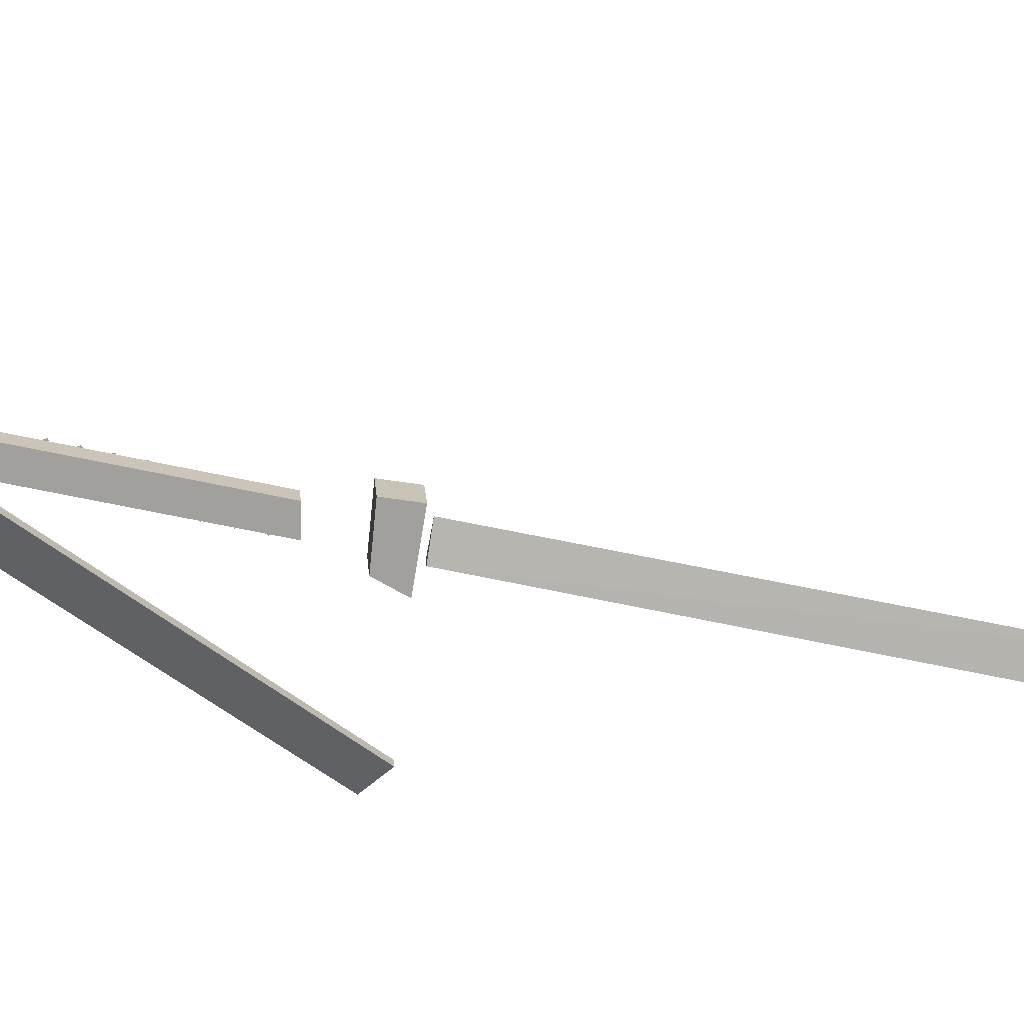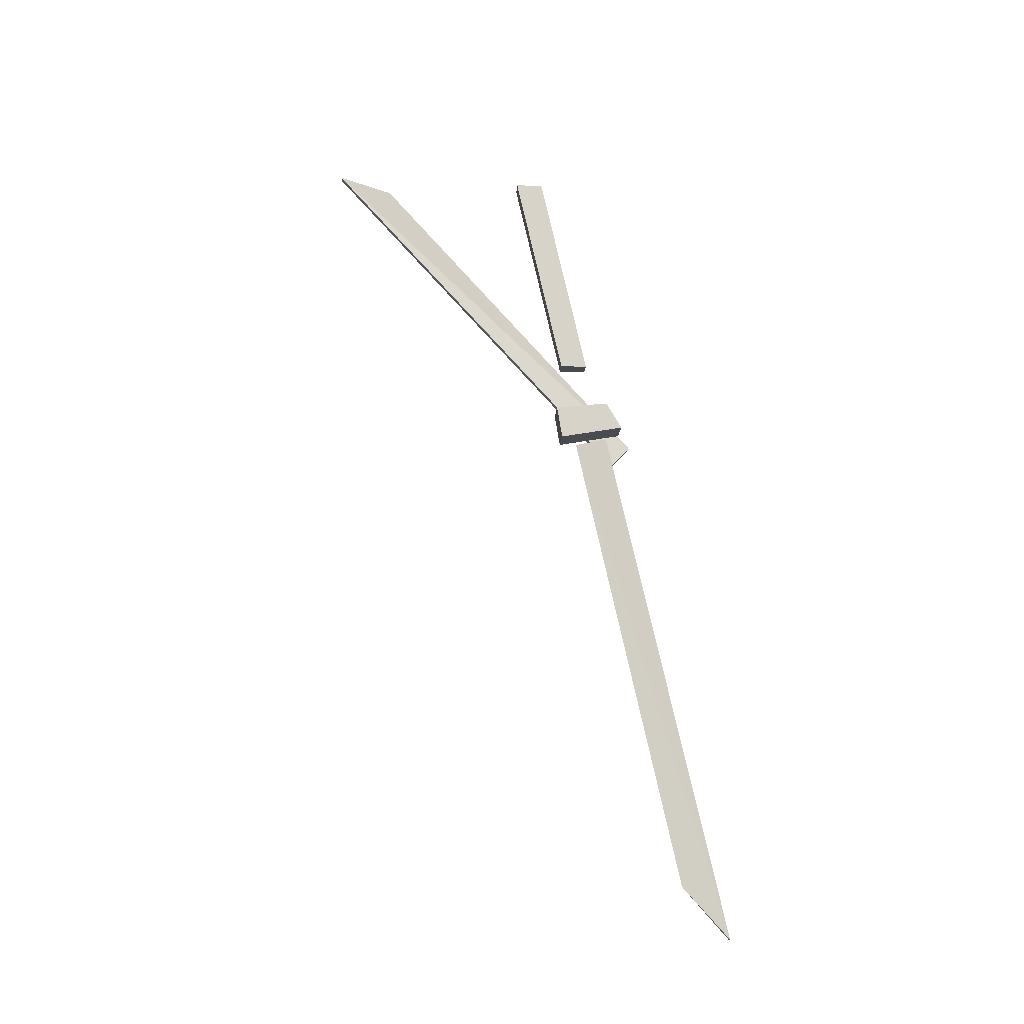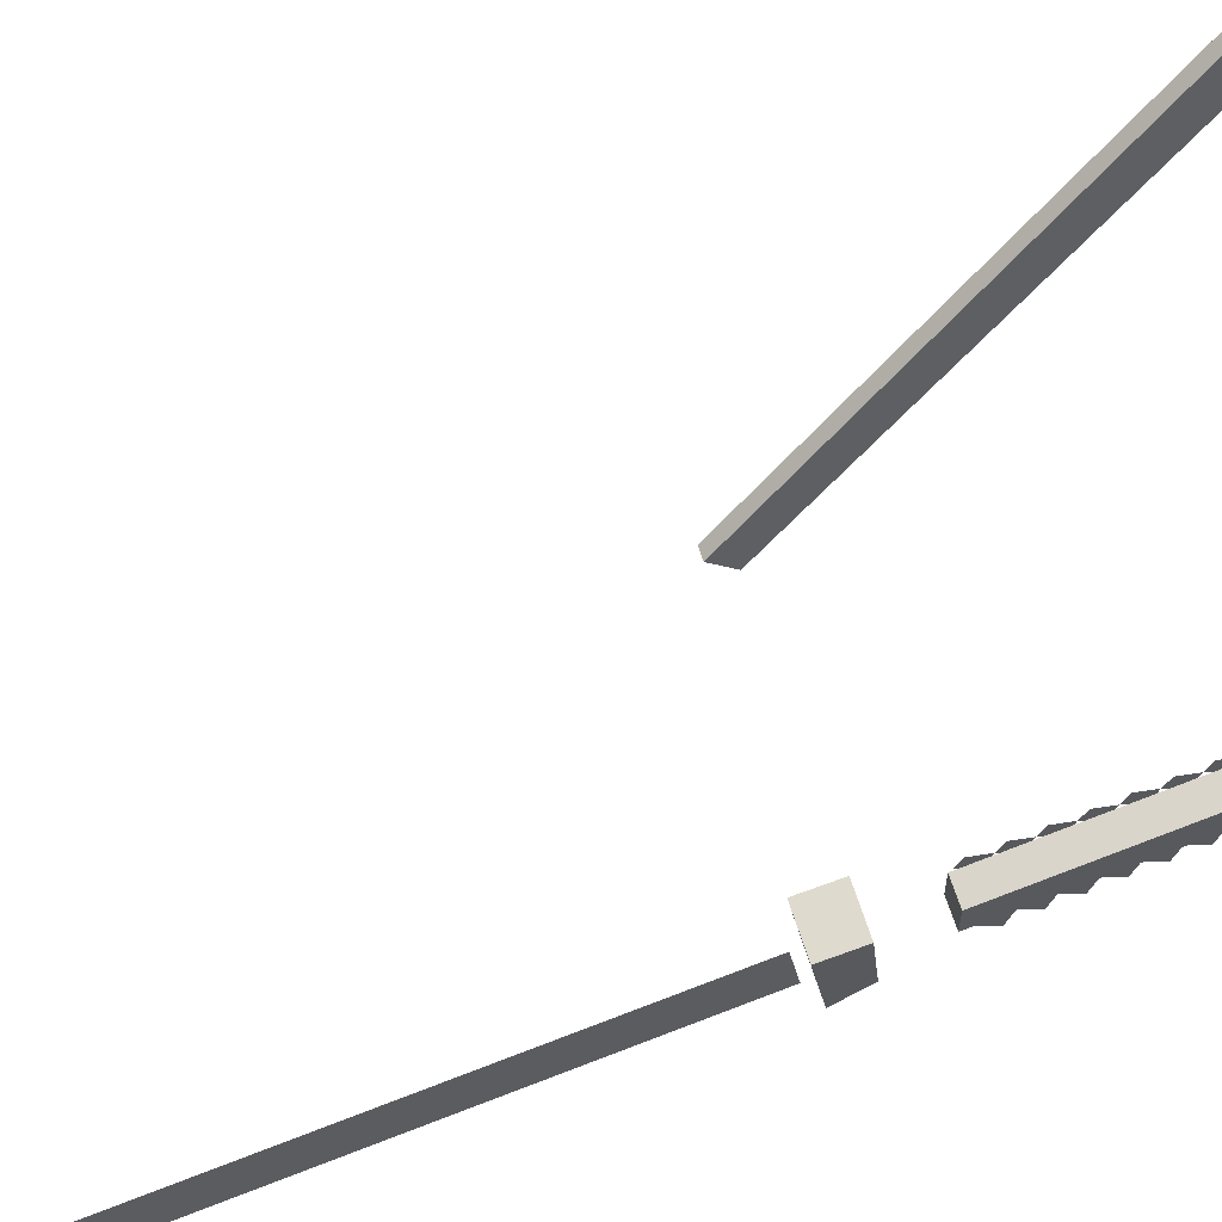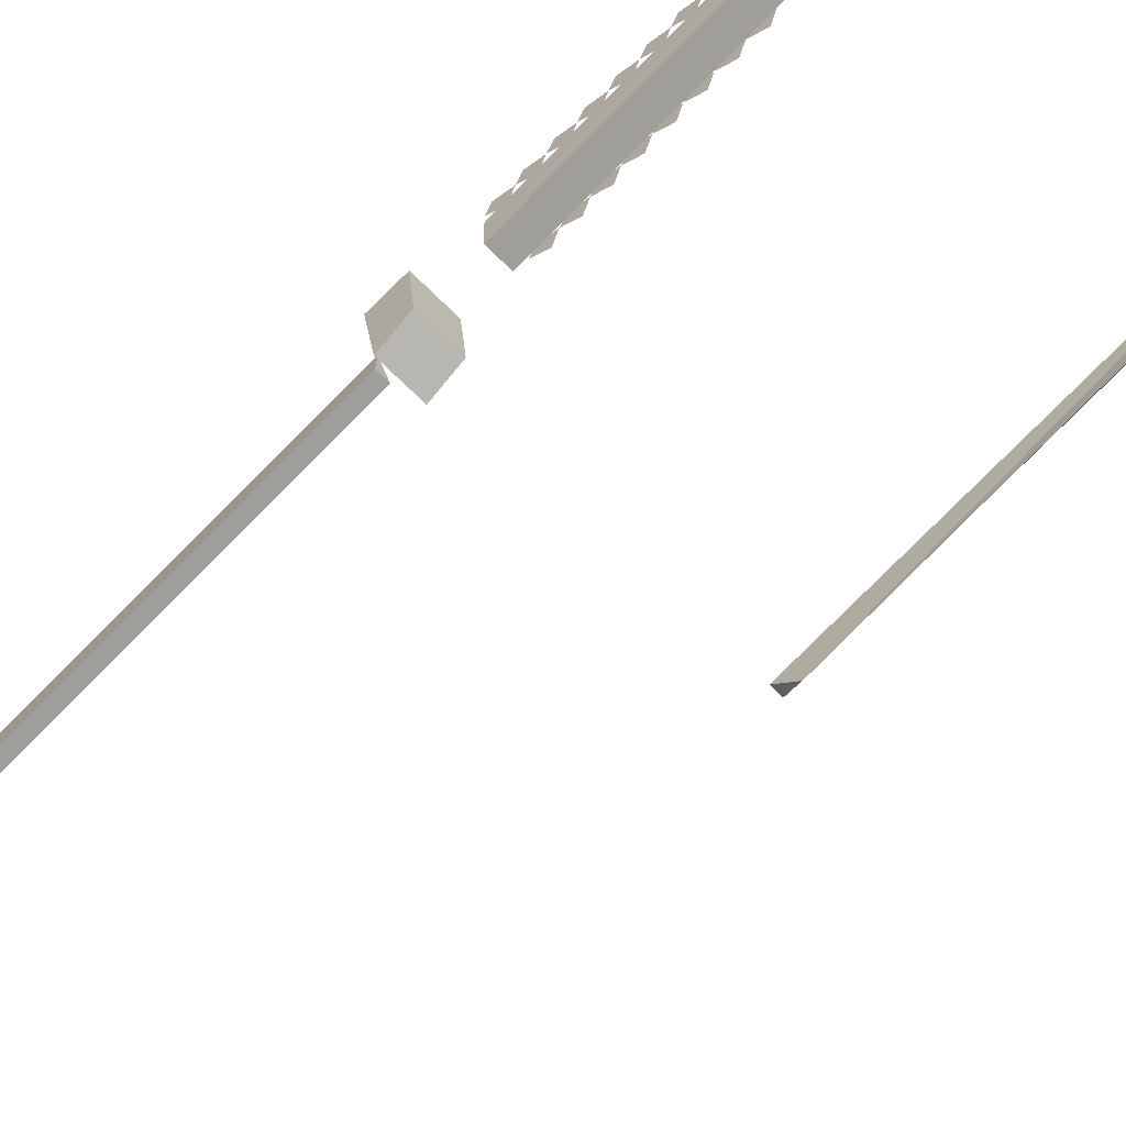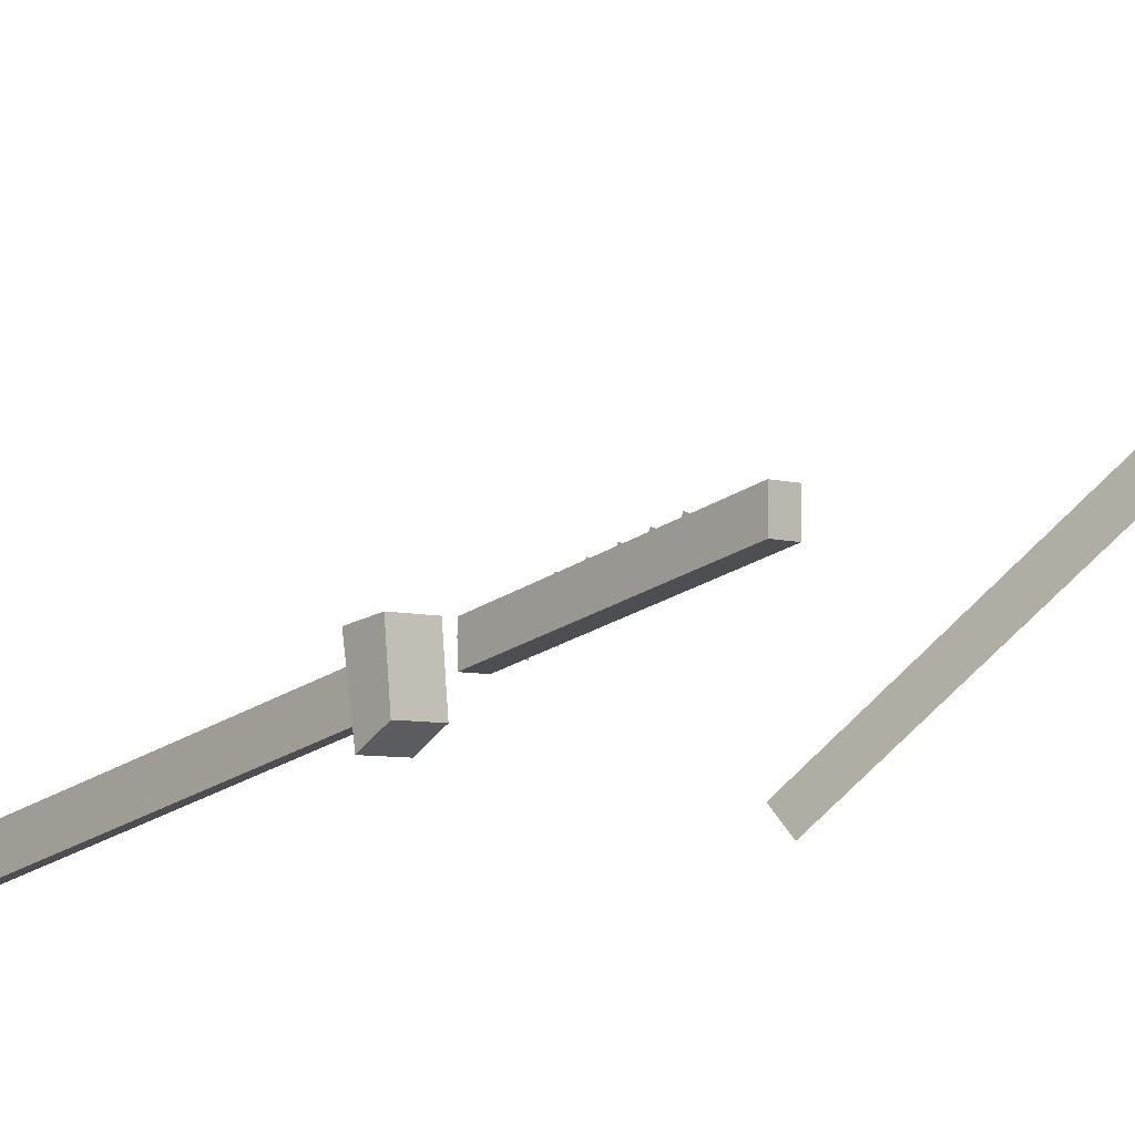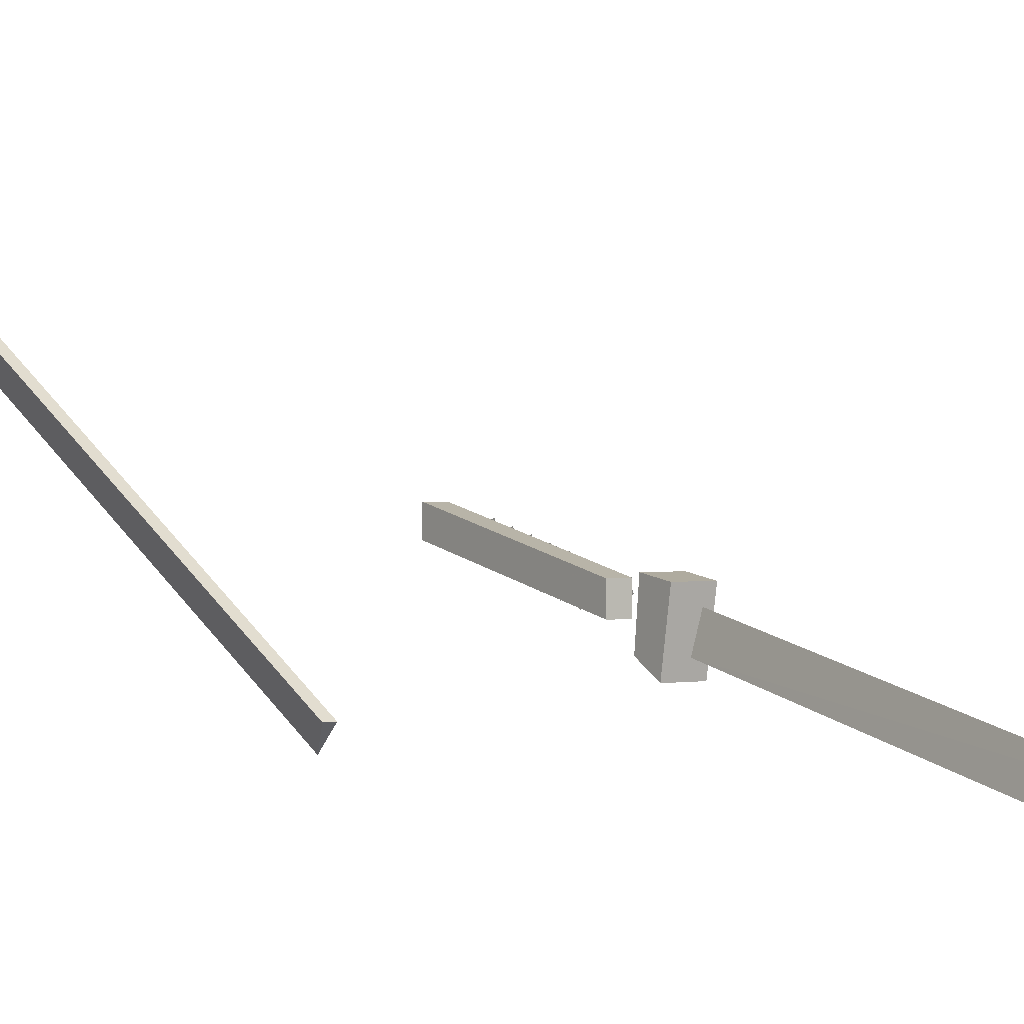
<metadata>
{"format":"obj","ext":"obj","renderer":"f3d","projection":"perspective","resolution":1024,"background":"white","views":[{"elev":18.7,"azim":85.8,"up":"+Y"},{"elev":-12.0,"azim":-92.6,"up":"+Z"},{"elev":62.9,"azim":-107.2,"up":"+Y"},{"elev":-61.5,"azim":-46.5,"up":"+Y"},{"elev":-5.7,"azim":-43.0,"up":"+Y"},{"elev":0.7,"azim":143.8,"up":"+Y"}]}
</metadata>
<code>
o npc/akharanu/8
v -32 -100 5
v -32 -95 5
v -28 -95 5
v -28 -100 5
v -32 -91 44
v -32 -86 44
v -28 -86 44
v -28 -91 44
v -26 -104 -3
v -26 -94 -4
v -33 -94 -4
v -33 -104 -3
v -26 -107 -8
v -26 -95 -10
v -33 -95 -10
v -33 -107 -8
v -27 -88 35
v -27 -89 38
v -27 -92 37
v -27 -90 34
v -27 -89 31
v -27 -93 33
v -27 -91 30
v -27 -90 27
v -27 -94 29
v -27 -92 26
v -27 -91 23
v -27 -95 25
v -27 -93 22
v -27 -92 19
v -27 -96 21
v -27 -94 18
v -27 -93 15
v -27 -97 17
v -27 -95 14
v -27 -94 11
v -27 -98 13
v -27 -96 10
v -27 -95 7
v -27 -99 9
v -27 -97 6
v -33 -90 34
v -33 -92 37
v -33 -89 38
v -33 -88 35
v -33 -91 30
v -33 -93 33
v -33 -89 31
v -33 -92 26
v -33 -94 29
v -33 -90 27
v -33 -93 22
v -33 -95 25
v -33 -91 23
v -33 -94 18
v -33 -96 21
v -33 -92 19
v -33 -95 14
v -33 -97 17
v -33 -93 15
v -33 -96 10
v -33 -98 13
v -33 -94 11
v -33 -97 6
v -33 -99 9
v -33 -95 7
v -30 -118 -99
v -29 -127 -109
v -31 -127 -109
v -30 -98 -11
v -29 -104 -10
v -31 -104 -10
v 34 -58 68
v 39 -46 73
v 37 -46 73
v 17 -114 0
v 19 -110 -4
v 17 -110 -4
f 1 2 3
f 1 3 4
f 1 4 5
f 1 5 2
f 2 5 6
f 2 6 7
f 2 7 3
f 3 7 4
f 4 7 8
f 4 8 5
f 5 8 6
f 6 8 7
f 9 10 11
f 9 11 12
f 9 12 13
f 9 13 10
f 10 13 14
f 10 14 15
f 10 15 11
f 11 15 12
f 12 15 16
f 12 16 13
f 13 16 14
f 14 16 15
f 17 18 19
f 17 19 20
f 21 20 22
f 21 22 23
f 24 23 25
f 24 25 26
f 27 26 28
f 27 28 29
f 30 29 31
f 30 31 32
f 33 32 34
f 33 34 35
f 36 35 37
f 36 37 38
f 39 38 40
f 39 40 41
f 42 43 44
f 42 44 45
f 46 47 42
f 46 42 48
f 49 50 46
f 49 46 51
f 52 53 49
f 52 49 54
f 55 56 52
f 55 52 57
f 58 59 55
f 58 55 60
f 61 62 58
f 61 58 63
f 64 65 61
f 64 61 66
f 67 68 69
f 67 69 67
f 67 69 70
f 67 70 71
f 67 71 68
f 68 71 72
f 68 72 69
f 69 72 70
f 70 72 71
f 70 71 70
f 73 74 75
f 73 75 73
f 73 75 76
f 73 76 77
f 73 77 74
f 74 77 78
f 74 78 75
f 75 78 76
f 76 78 77
f 76 77 76

</code>
